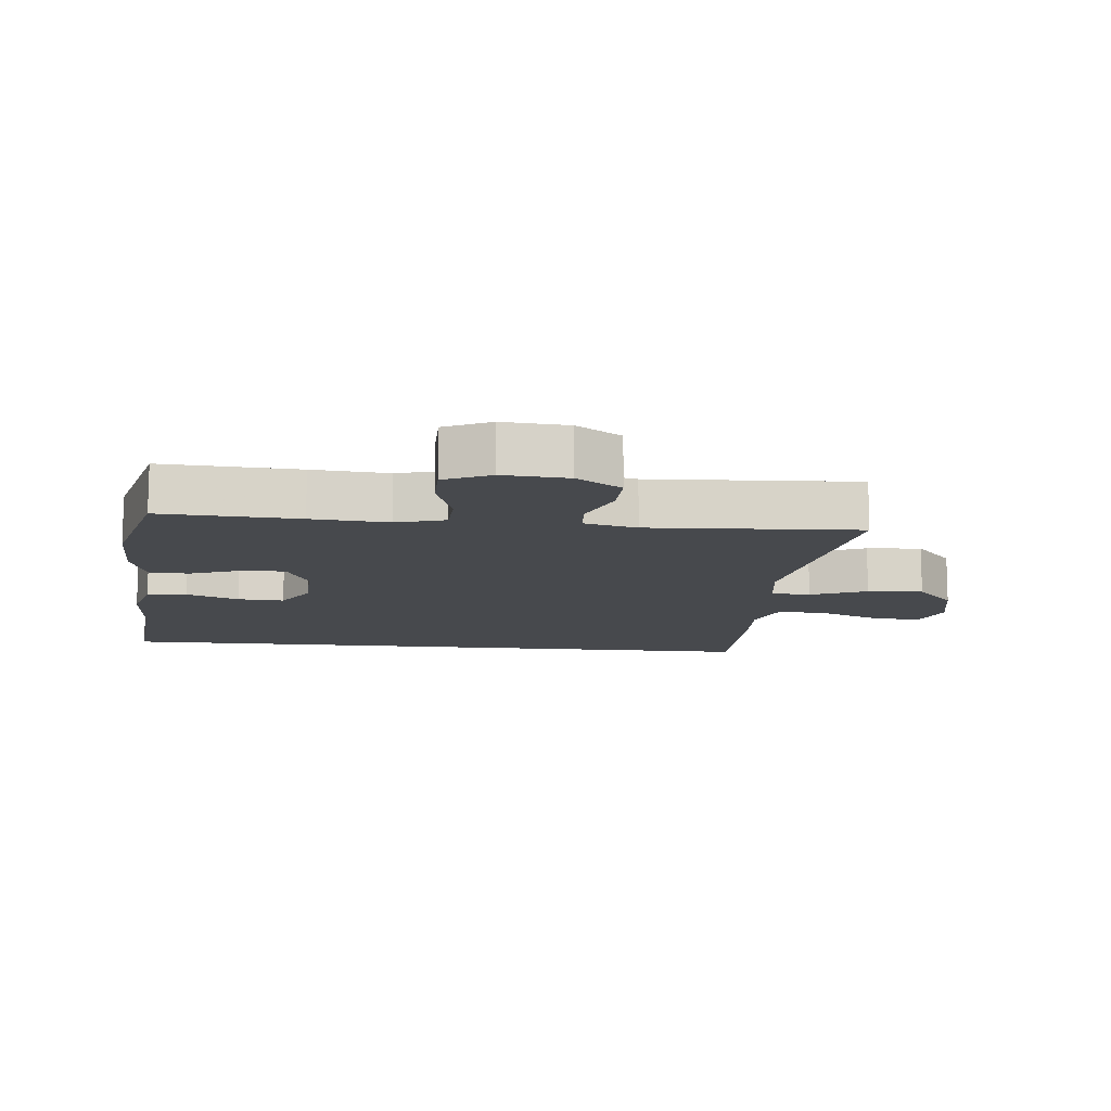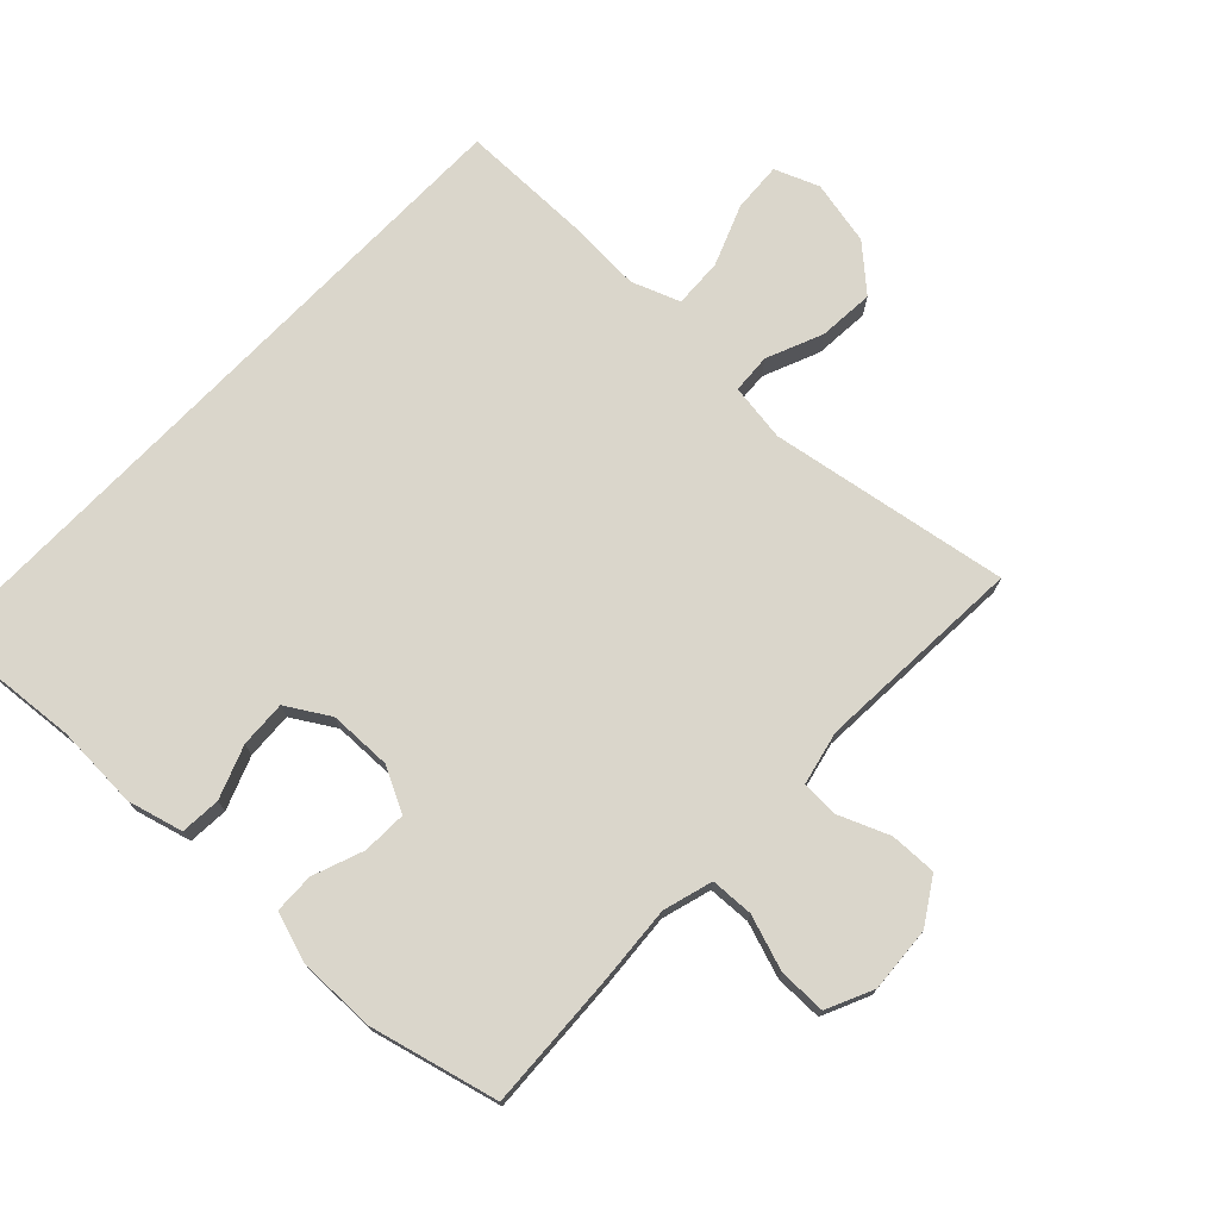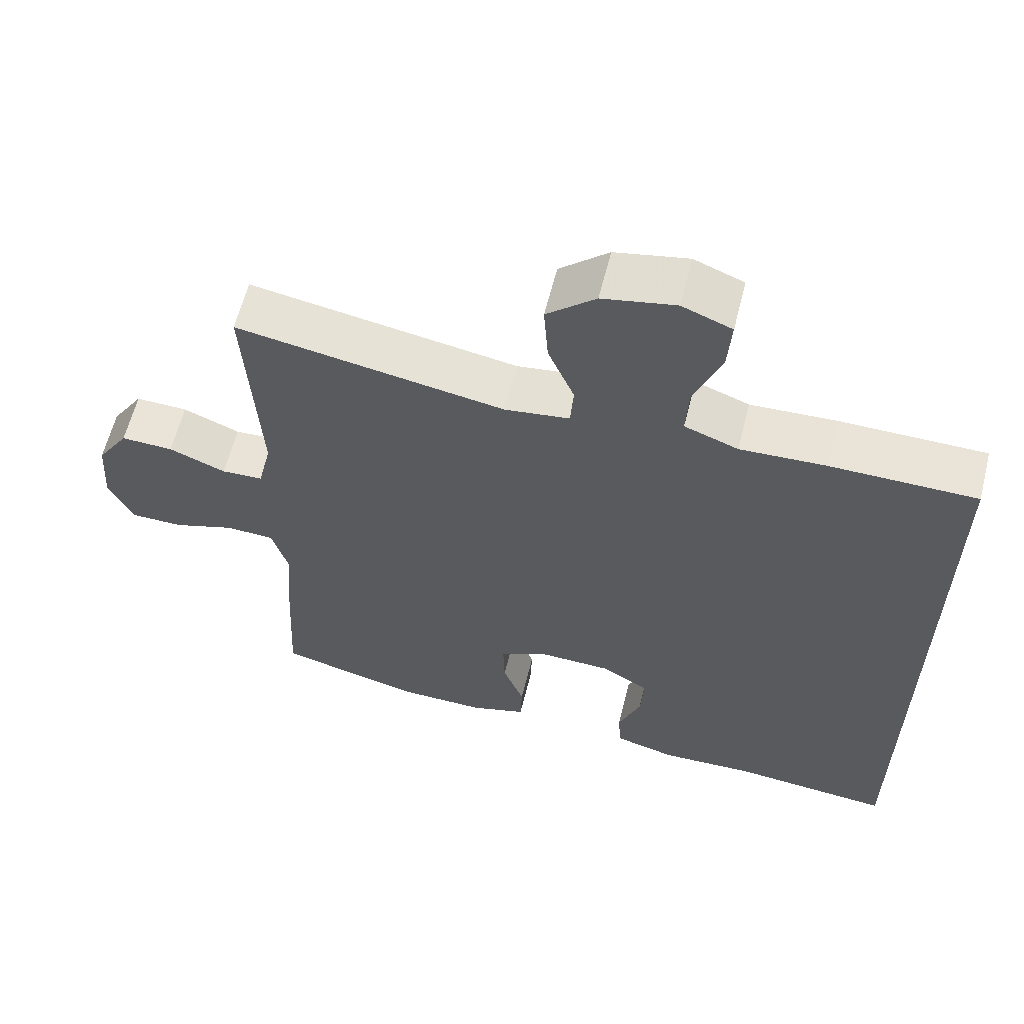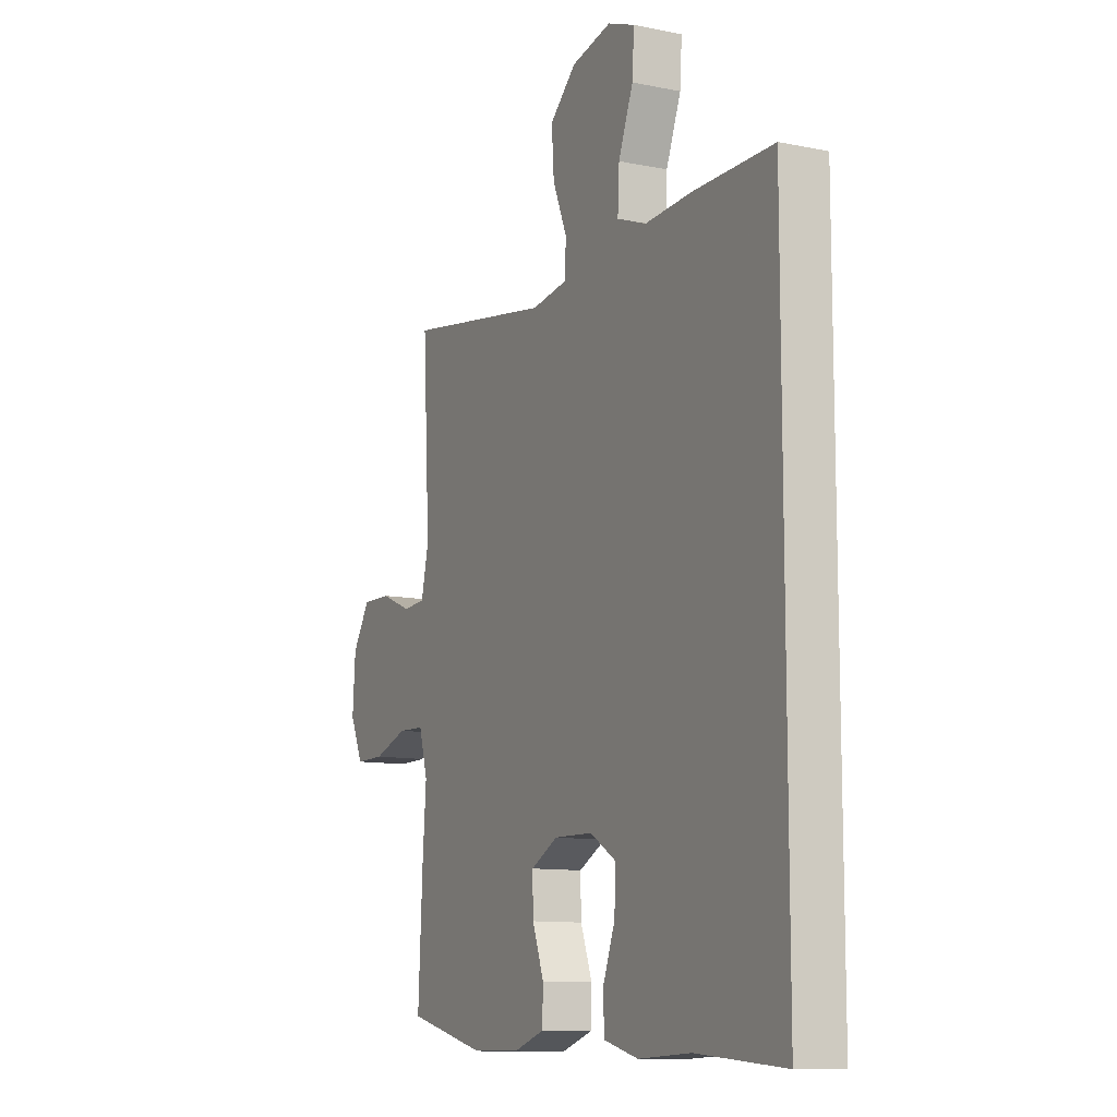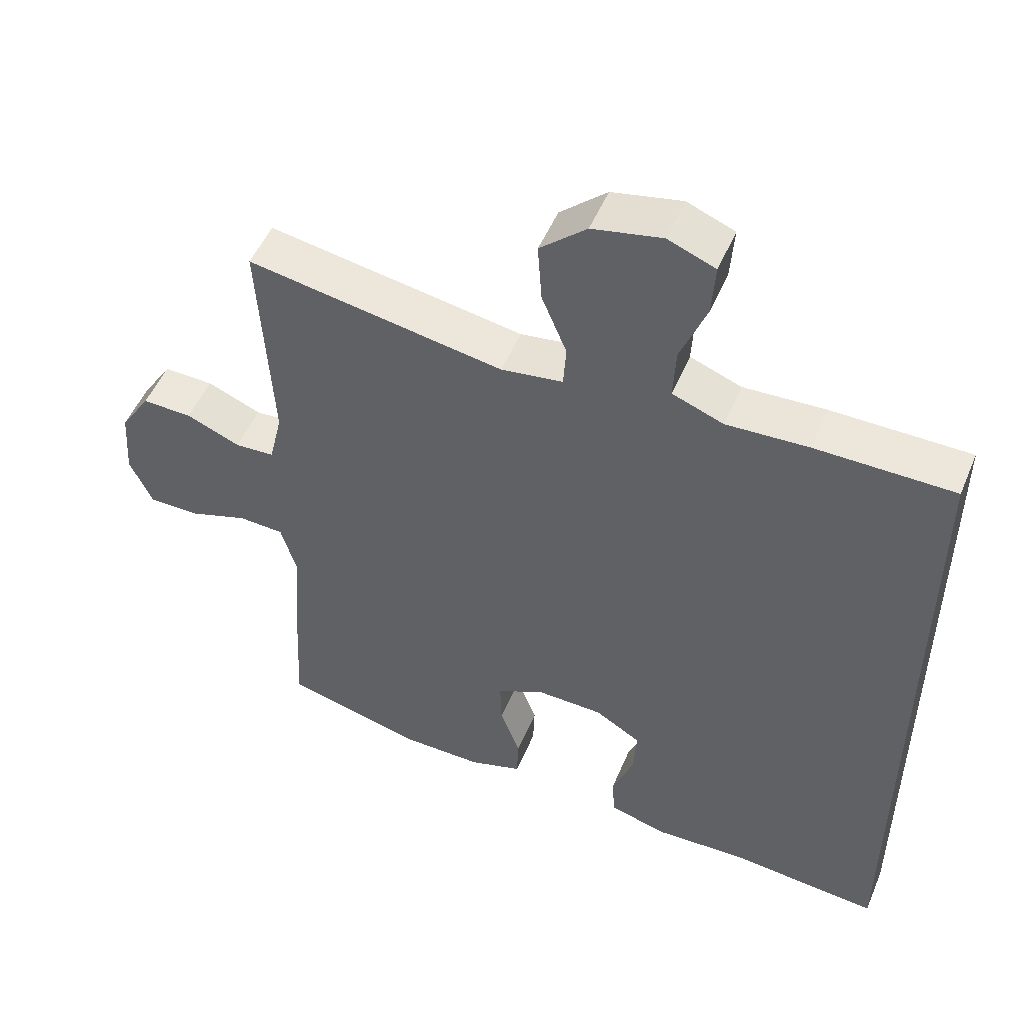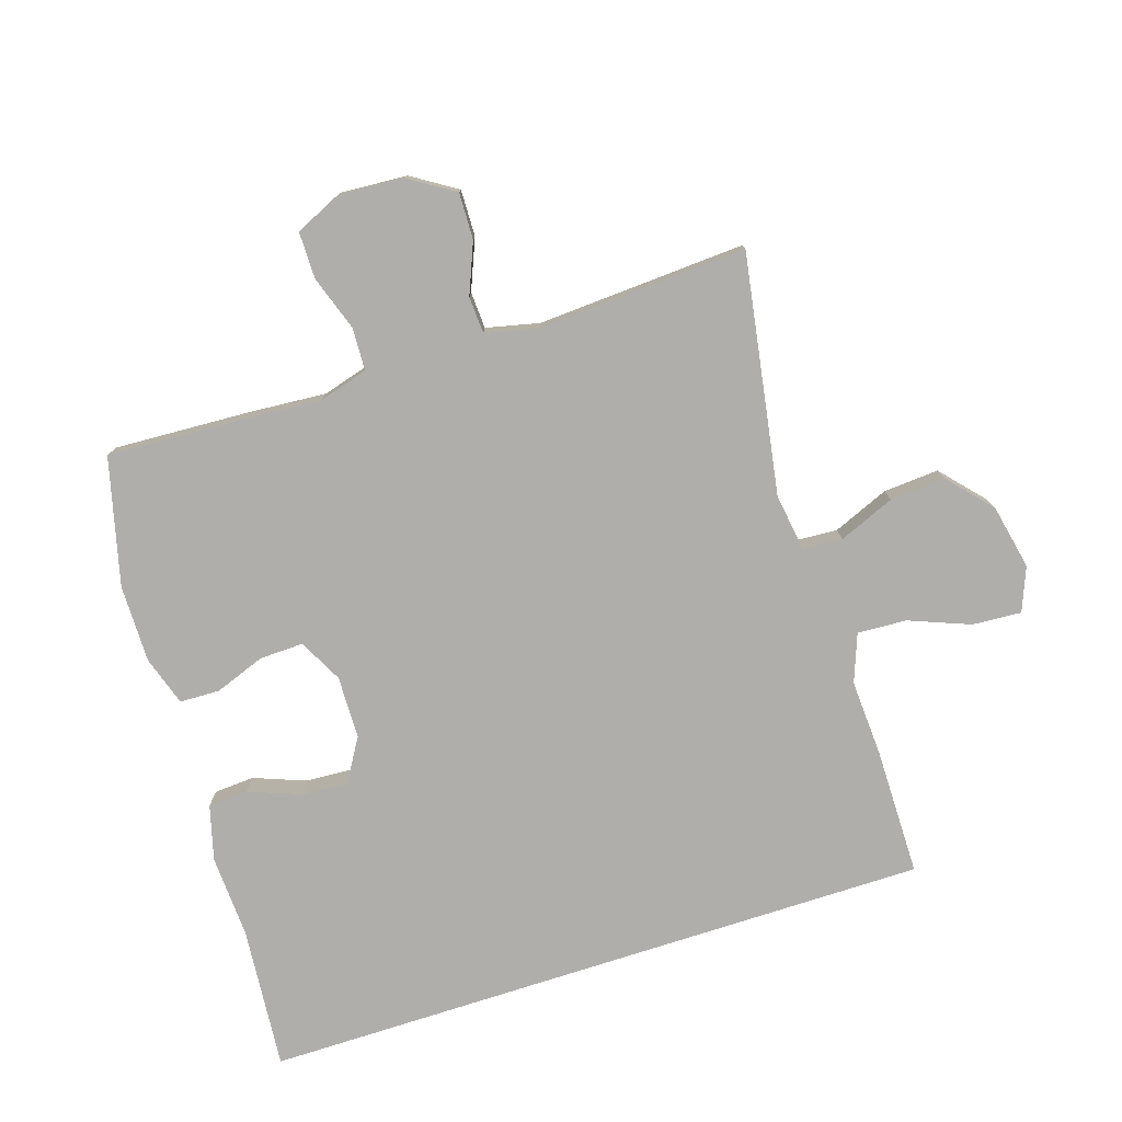
<metadata>
{"format":"obj","ext":"obj","renderer":"f3d","projection":"perspective","resolution":1024,"background":"white","views":[{"elev":-12.3,"azim":-95.8,"up":"+Y"},{"elev":74.0,"azim":-136.2,"up":"+Y"},{"elev":61.2,"azim":14.1,"up":"+Z"},{"elev":-11.0,"azim":63.3,"up":"+Z"},{"elev":51.1,"azim":22.5,"up":"+Z"},{"elev":-77.8,"azim":-72.1,"up":"+Y"}]}
</metadata>
<code>
v -0.5 0.07 0.5
v -0.131 0.07 0.438
v -0.042 0.07 0.451
v -0.038 0.07 0.512
v -0.074 0.07 0.599
v -0.08 0.07 0.685
v -0.013 0.07 0.745
v 0.087 0.07 0.766
v 0.155 0.07 0.739
v 0.15 0.07 0.663
v 0.113 0.07 0.569
v 0.109 0.07 0.493
v 0.183 0.07 0.465
v 0.301 0.07 0.471
v 0.5 0.07 0.47
v 0.5 0.07 -0.576
v 0.28 0.07 -0.557
v 0.15 0.07 -0.563
v 0.065 0.07 -0.54
v 0.061 0.07 -0.478
v 0.092 0.07 -0.397
v 0.096 0.07 -0.325
v 0.03 0.07 -0.285
v -0.067 0.07 -0.283
v -0.135 0.07 -0.318
v -0.133 0.07 -0.386
v -0.104 0.07 -0.464
v -0.106 0.07 -0.526
v -0.183 0.07 -0.551
v -0.303 0.07 -0.55
v -0.5 0.07 -0.5
v -0.489 0.07 -0.286
v -0.48 0.07 -0.167
v -0.502 0.07 -0.091
v -0.568 0.07 -0.088
v -0.653 0.07 -0.117
v -0.726 0.07 -0.117
v -0.759 0.07 -0.045
v -0.752 0.07 0.056
v -0.708 0.07 0.125
v -0.636 0.07 0.123
v -0.558 0.07 0.091
v -0.501 0.07 0.094
v -0.482 0.07 0.176
v -0.5 0 0.5
v -0.131 0 0.438
v -0.042 0 0.451
v -0.038 0 0.512
v -0.074 0 0.599
v -0.08 0 0.685
v -0.013 0 0.745
v 0.087 0 0.766
v 0.155 0 0.739
v 0.15 0 0.663
v 0.113 0 0.569
v 0.109 0 0.493
v 0.183 0 0.465
v 0.301 0 0.471
v 0.5 0 0.47
v 0.5 0 -0.576
v 0.28 0 -0.557
v 0.15 0 -0.563
v 0.065 0 -0.54
v 0.061 0 -0.478
v 0.092 0 -0.397
v 0.096 0 -0.325
v 0.03 0 -0.285
v -0.067 0 -0.283
v -0.135 0 -0.318
v -0.133 0 -0.386
v -0.104 0 -0.464
v -0.106 0 -0.526
v -0.183 0 -0.551
v -0.303 0 -0.55
v -0.5 0 -0.5
v -0.489 0 -0.286
v -0.48 0 -0.167
v -0.502 0 -0.091
v -0.568 0 -0.088
v -0.653 0 -0.117
v -0.726 0 -0.117
v -0.759 0 -0.045
v -0.752 0 0.056
v -0.708 0 0.125
v -0.636 0 0.123
v -0.558 0 0.091
v -0.501 0 0.094
v -0.482 0 0.176
f 40 41 42
f 39 40 42
f 38 39 42
f 37 38 42
f 36 37 42
f 35 36 42
f 34 35 42 43
f 33 34 43 44
f 31 32 33
f 30 31 33
f 29 30 33
f 28 29 33
f 27 28 33
f 26 27 33
f 25 26 33 44
f 19 20 21
f 18 19 21
f 17 18 21
f 17 21 22
f 16 17 22
f 15 16 22
f 14 15 22
f 13 14 22
f 12 13 22 23
f 9 10 11
f 8 9 11
f 7 8 11
f 6 7 11
f 5 6 11
f 4 5 11
f 12 23 24
f 11 12 24
f 4 11 24
f 3 4 24
f 44 1 2
f 24 25 44
f 3 24 44
f 2 3 44
f 86 85 84
f 86 84 83
f 86 83 82
f 86 82 81
f 86 81 80
f 86 80 79
f 87 86 79 78
f 88 87 78 77
f 77 76 75
f 77 75 74
f 77 74 73
f 77 73 72
f 77 72 71
f 77 71 70
f 88 77 70 69
f 65 64 63
f 65 63 62
f 65 62 61
f 66 65 61
f 66 61 60
f 66 60 59
f 66 59 58
f 66 58 57
f 67 66 57 56
f 55 54 53
f 55 53 52
f 55 52 51
f 55 51 50
f 55 50 49
f 55 49 48
f 68 67 56
f 68 56 55
f 68 55 48
f 68 48 47
f 46 45 88
f 88 69 68
f 88 68 47
f 88 47 46
f 1 45 46 2
f 2 46 47 3
f 3 47 48 4
f 4 48 49 5
f 5 49 50 6
f 6 50 51 7
f 7 51 52 8
f 8 52 53 9
f 9 53 54 10
f 10 54 55 11
f 11 55 56 12
f 12 56 57 13
f 13 57 58 14
f 14 58 59 15
f 15 59 60 16
f 16 60 61 17
f 17 61 62 18
f 18 62 63 19
f 19 63 64 20
f 20 64 65 21
f 21 65 66 22
f 22 66 67 23
f 23 67 68 24
f 24 68 69 25
f 25 69 70 26
f 26 70 71 27
f 27 71 72 28
f 28 72 73 29
f 29 73 74 30
f 30 74 75 31
f 31 75 76 32
f 32 76 77 33
f 33 77 78 34
f 34 78 79 35
f 35 79 80 36
f 36 80 81 37
f 37 81 82 38
f 38 82 83 39
f 39 83 84 40
f 40 84 85 41
f 41 85 86 42
f 42 86 87 43
f 43 87 88 44
f 44 88 45 1

</code>
